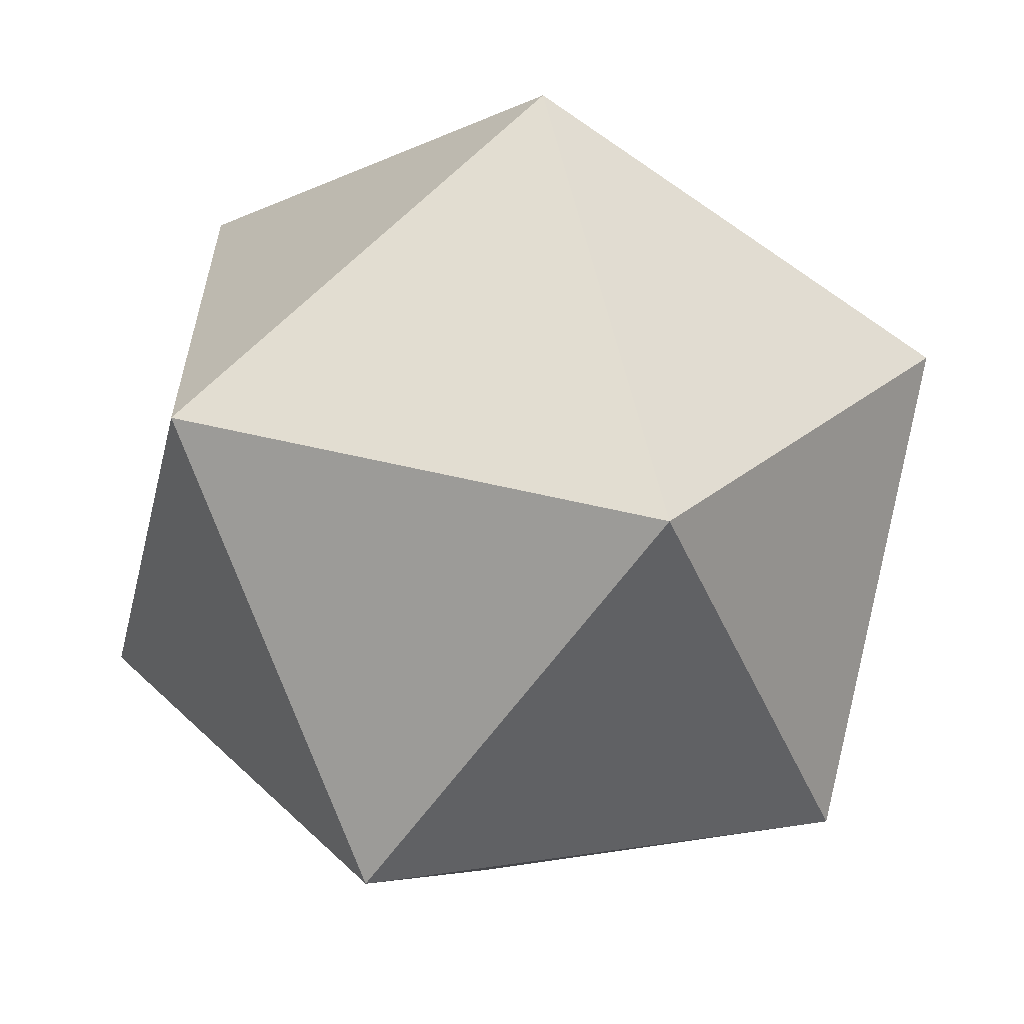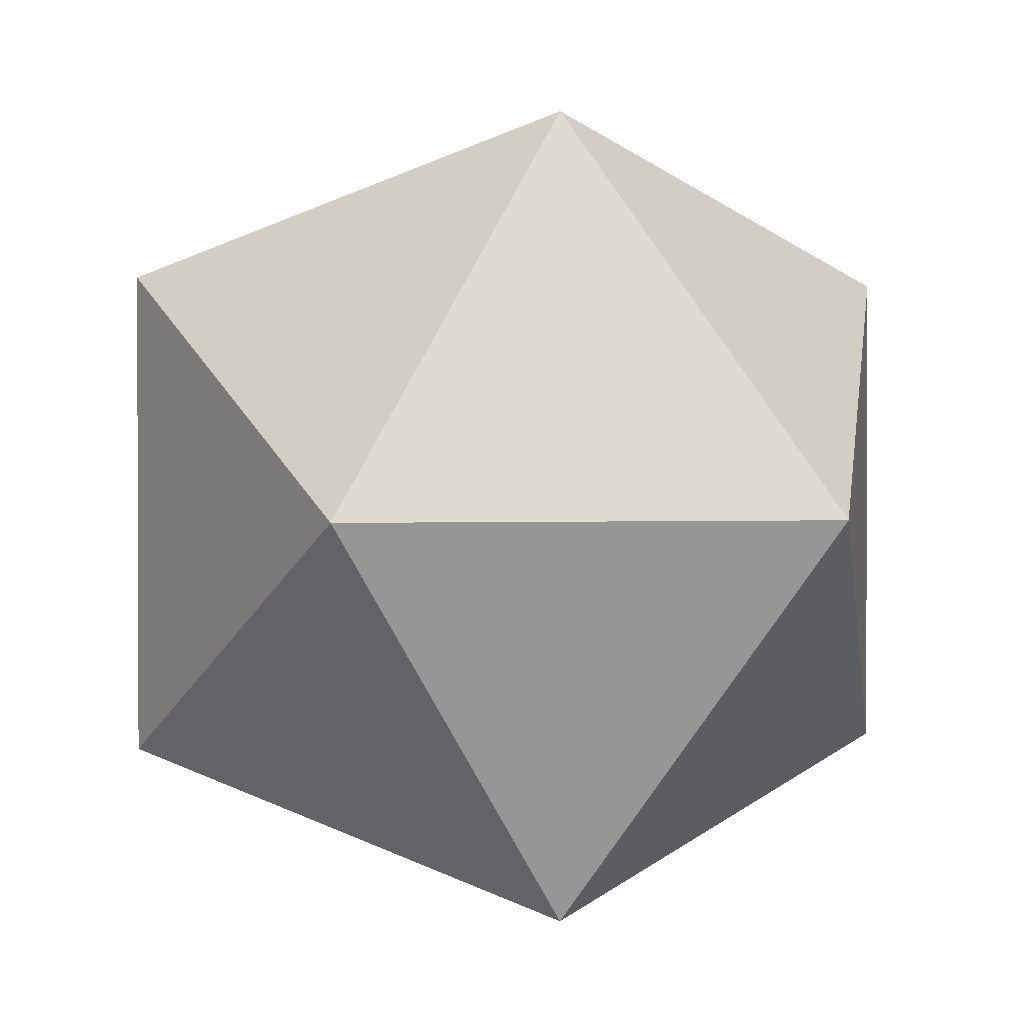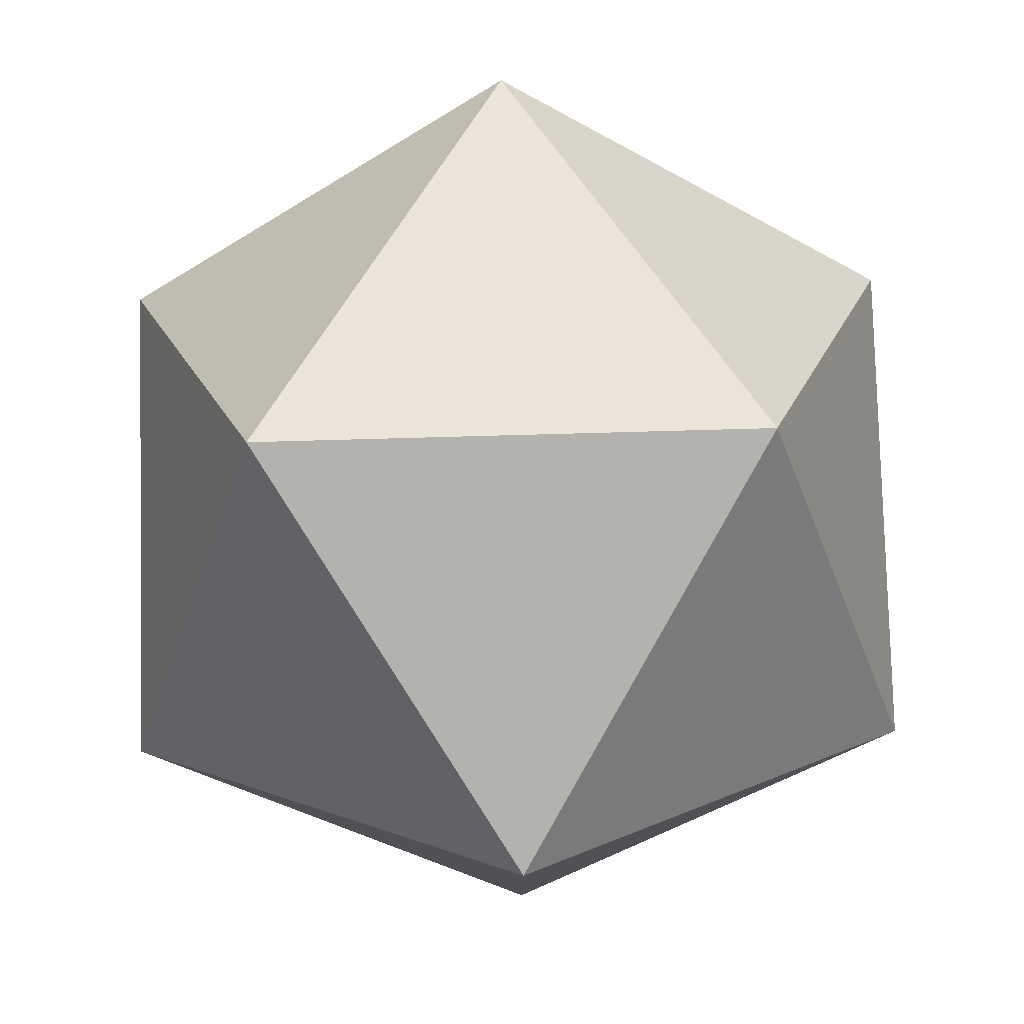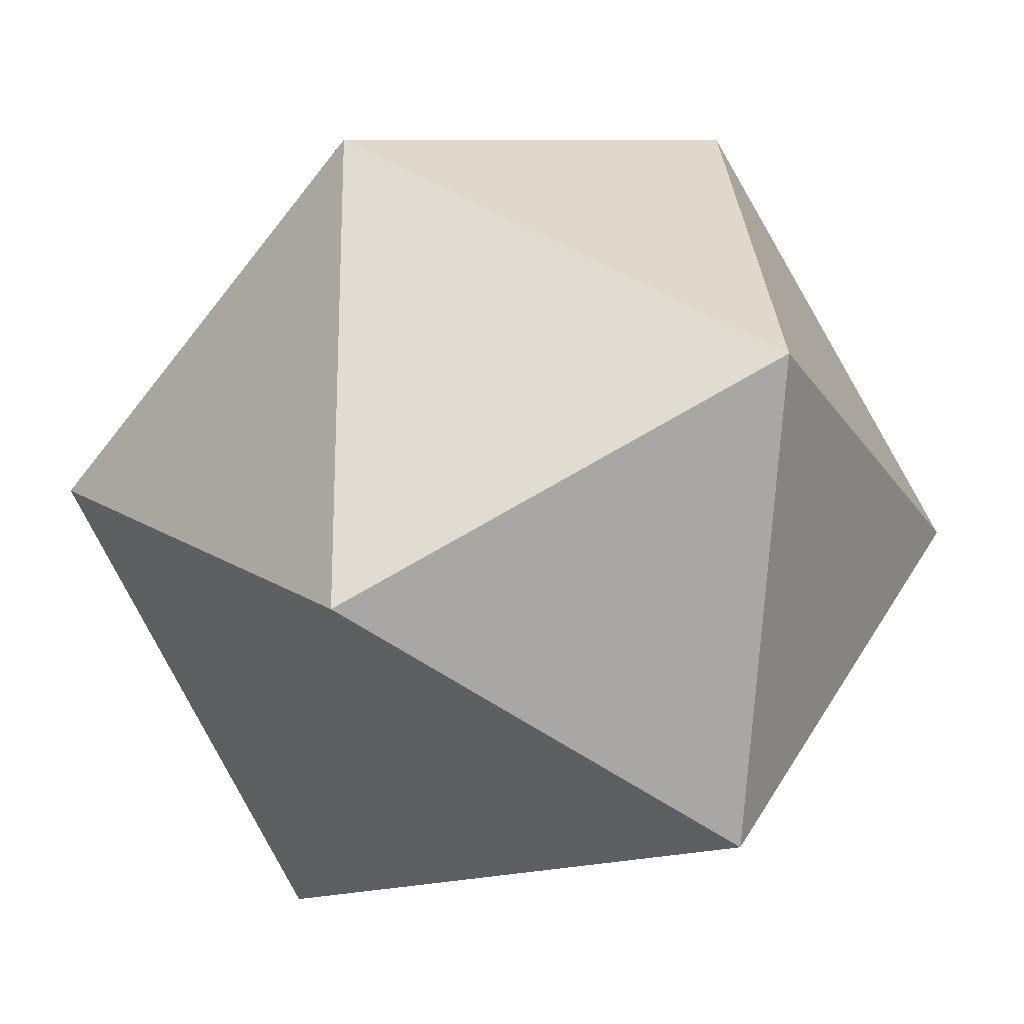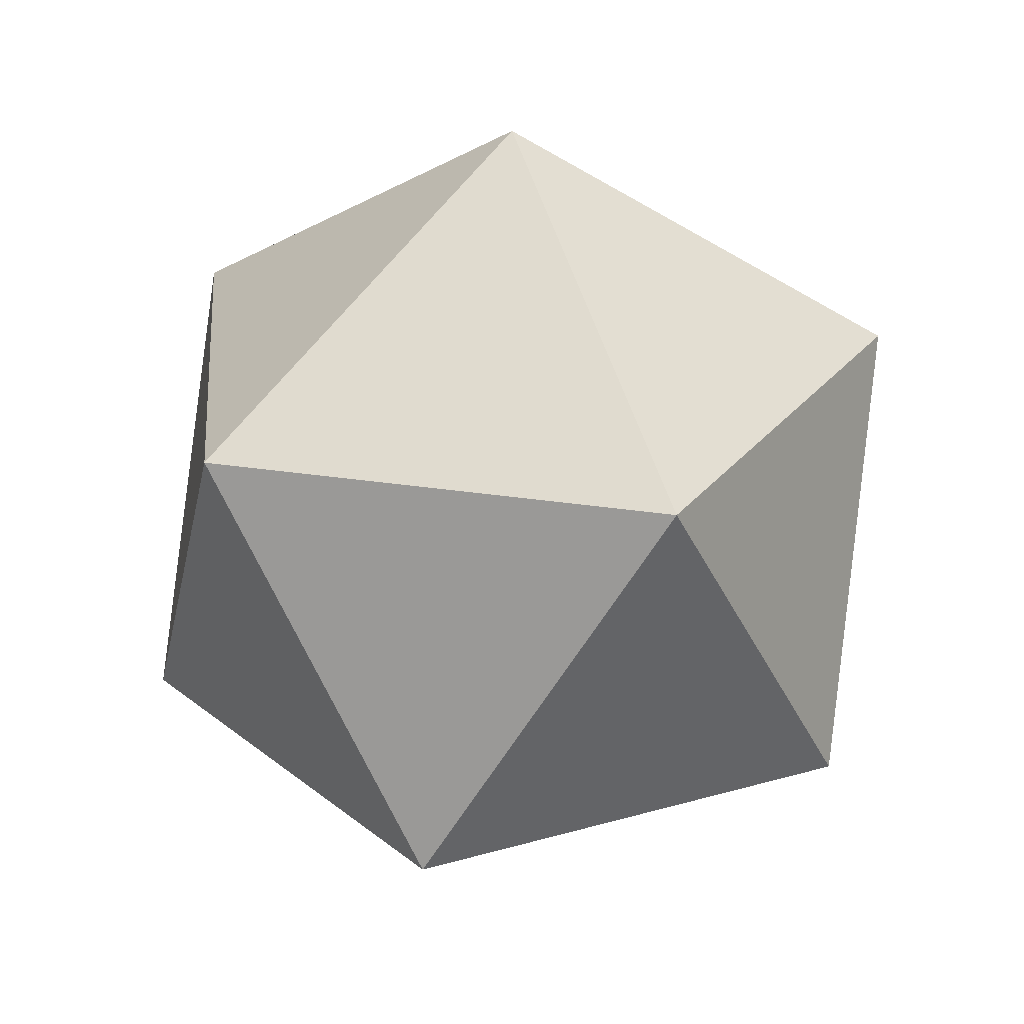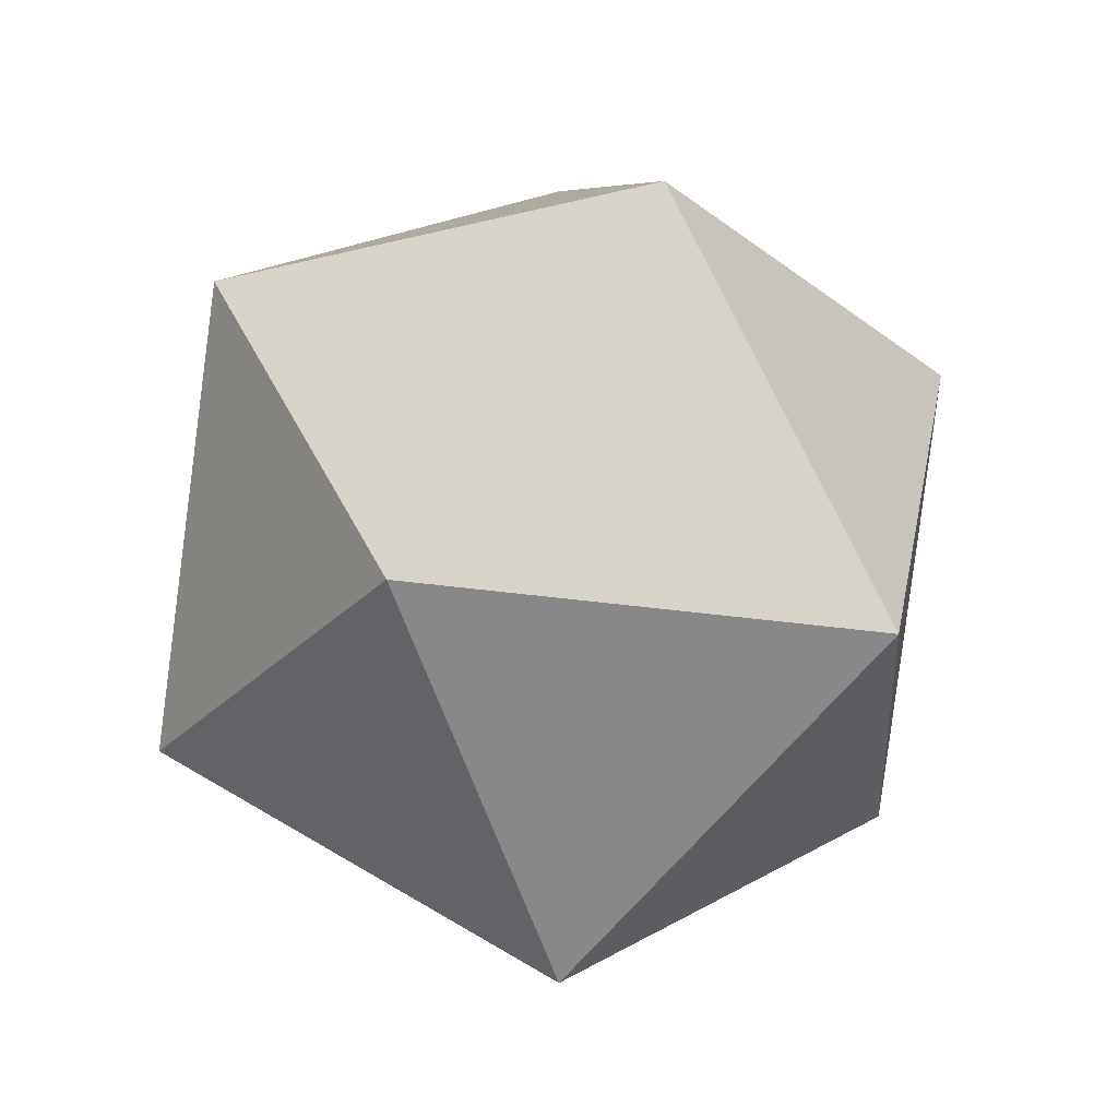
<metadata>
{"format":"obj","ext":"obj","renderer":"f3d","projection":"perspective","resolution":1024,"background":"white","views":[{"elev":-62.2,"azim":-67.2,"up":"+Z"},{"elev":1.3,"azim":-42.8,"up":"+Z"},{"elev":79.7,"azim":56.7,"up":"+Z"},{"elev":-22.5,"azim":82.8,"up":"+Z"},{"elev":28.9,"azim":-76.9,"up":"+Y"},{"elev":-25.9,"azim":75.9,"up":"+Y"}]}
</metadata>
<code>
v  0 1.962 -0
v  1.754 0.8772 -0
v  0.5422 0.8772 -1.669
v  -1.419 0.8772 -1.031
v  -1.419 0.8772 1.031
v  0.5422 0.8772 1.669
v  1.419 -0.8772 1.031
v  1.419 -0.8772 -1.031
v  -0.5422 -0.8772 -1.669
v  -1.754 -0.8772 -0
v  -0.5422 -0.8772 1.669
v  0 -1.962 -0
g d20
f 1 2 3
f 1 3 4
f 1 4 5
f 1 5 6
f 1 6 2
f 2 7 8
f 3 8 9
f 4 9 10
f 5 10 11
f 6 11 7
f 8 3 2
f 9 4 3
f 10 5 4
f 11 6 5
f 7 2 6
f 12 9 8
f 12 10 9
f 12 11 10
f 12 7 11
f 12 8 7

</code>
